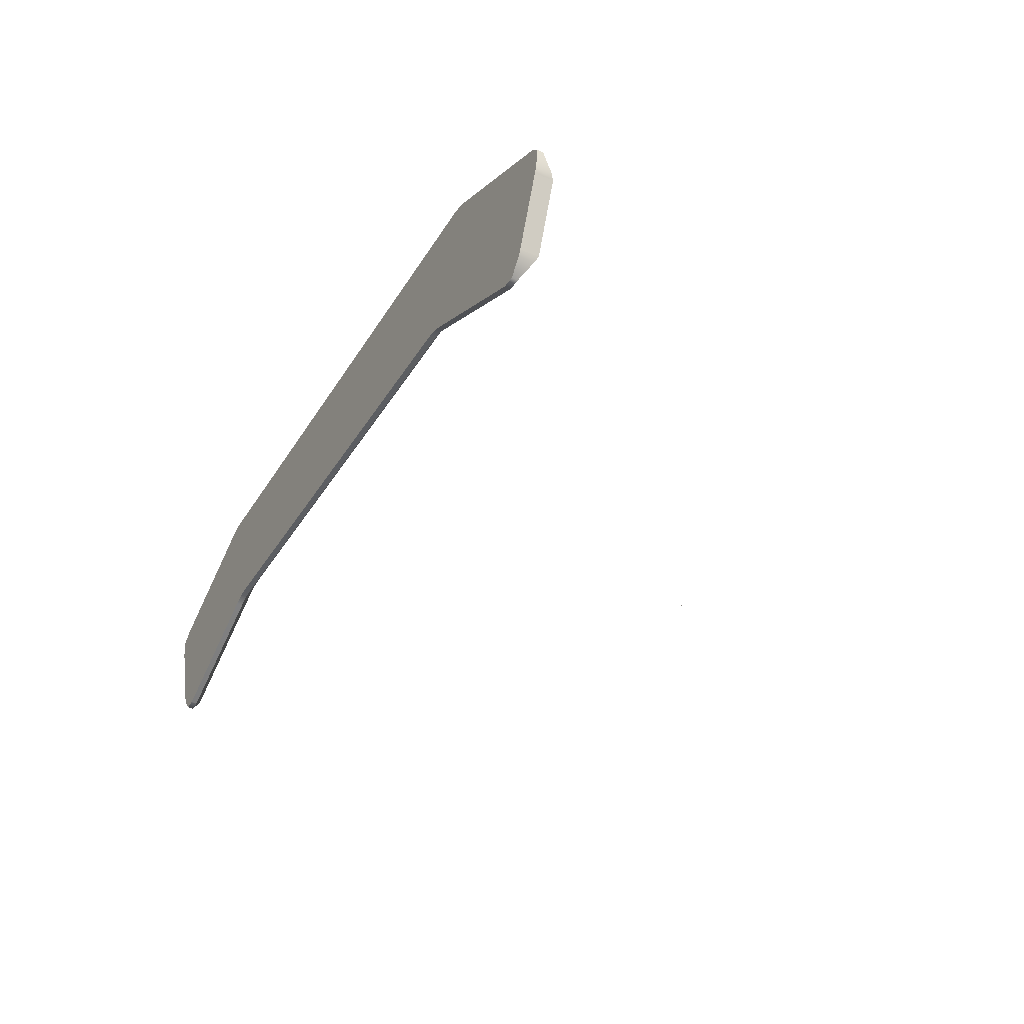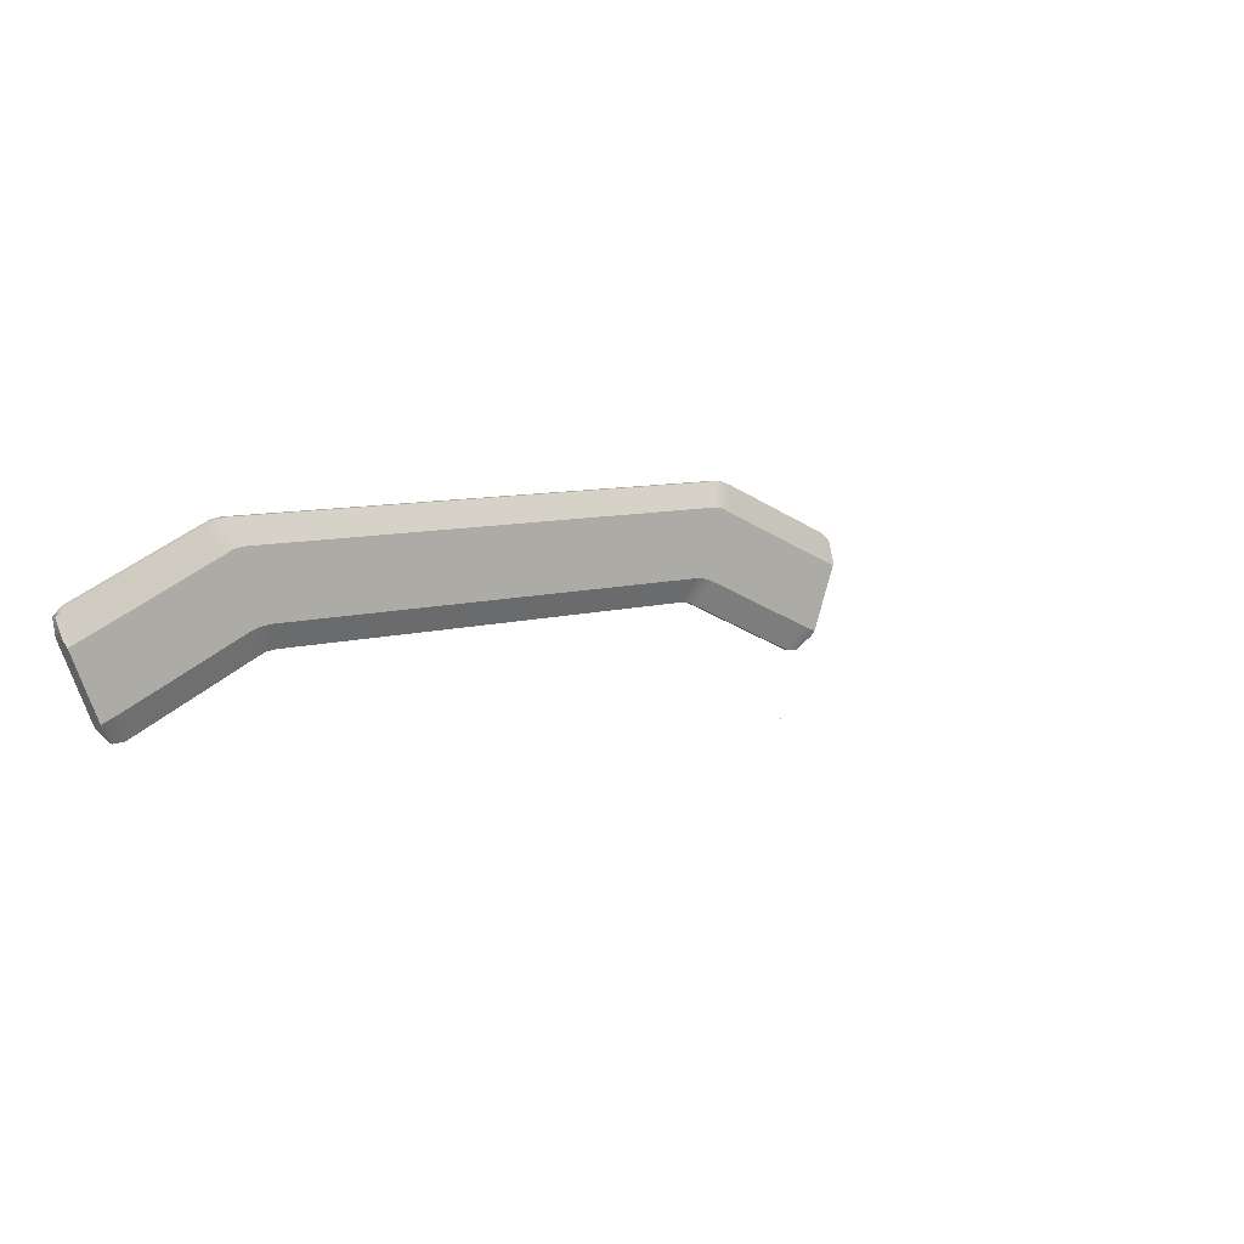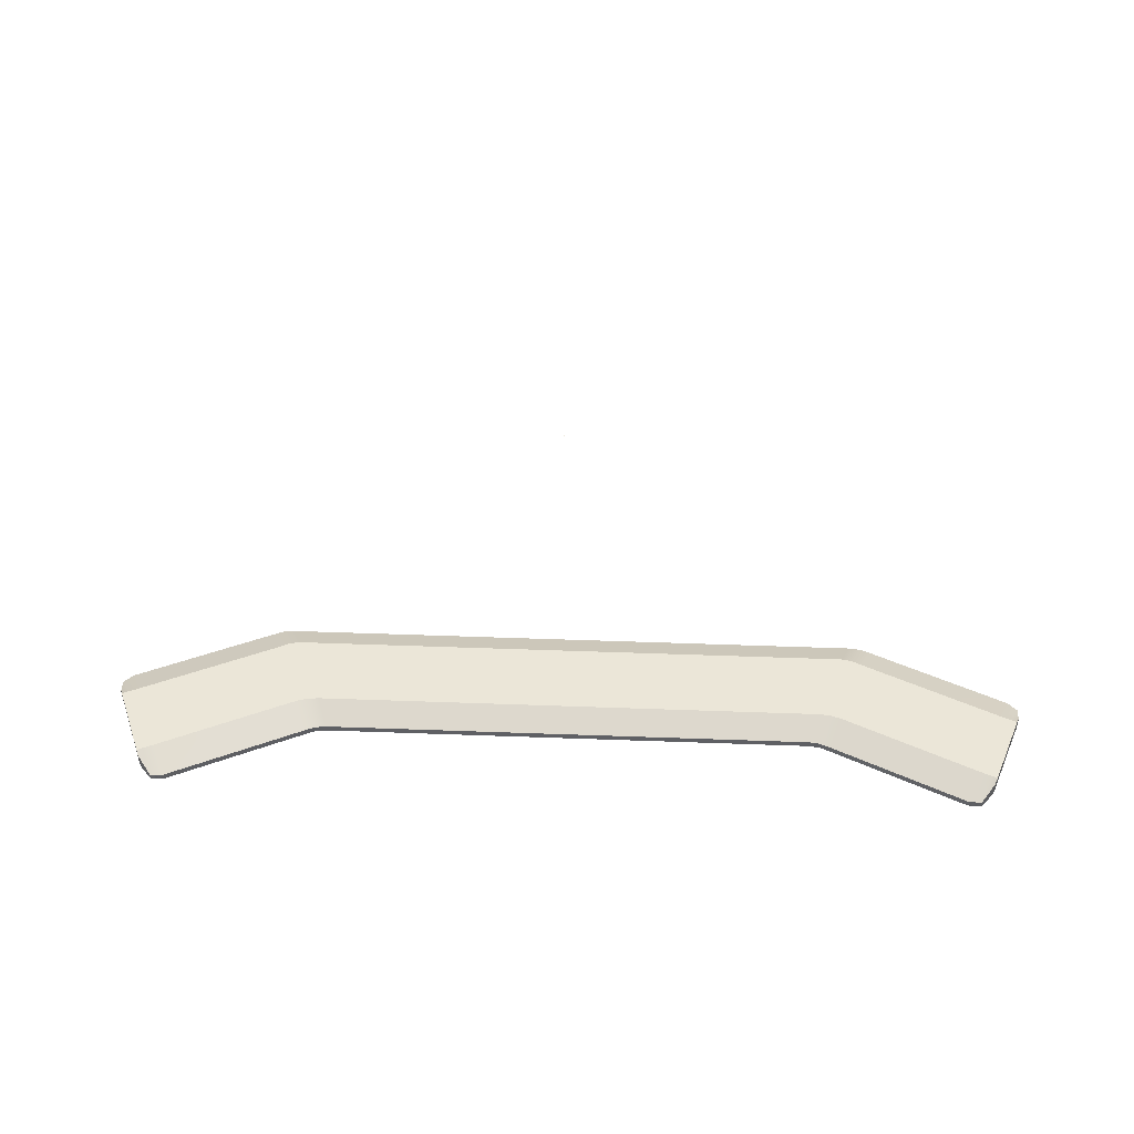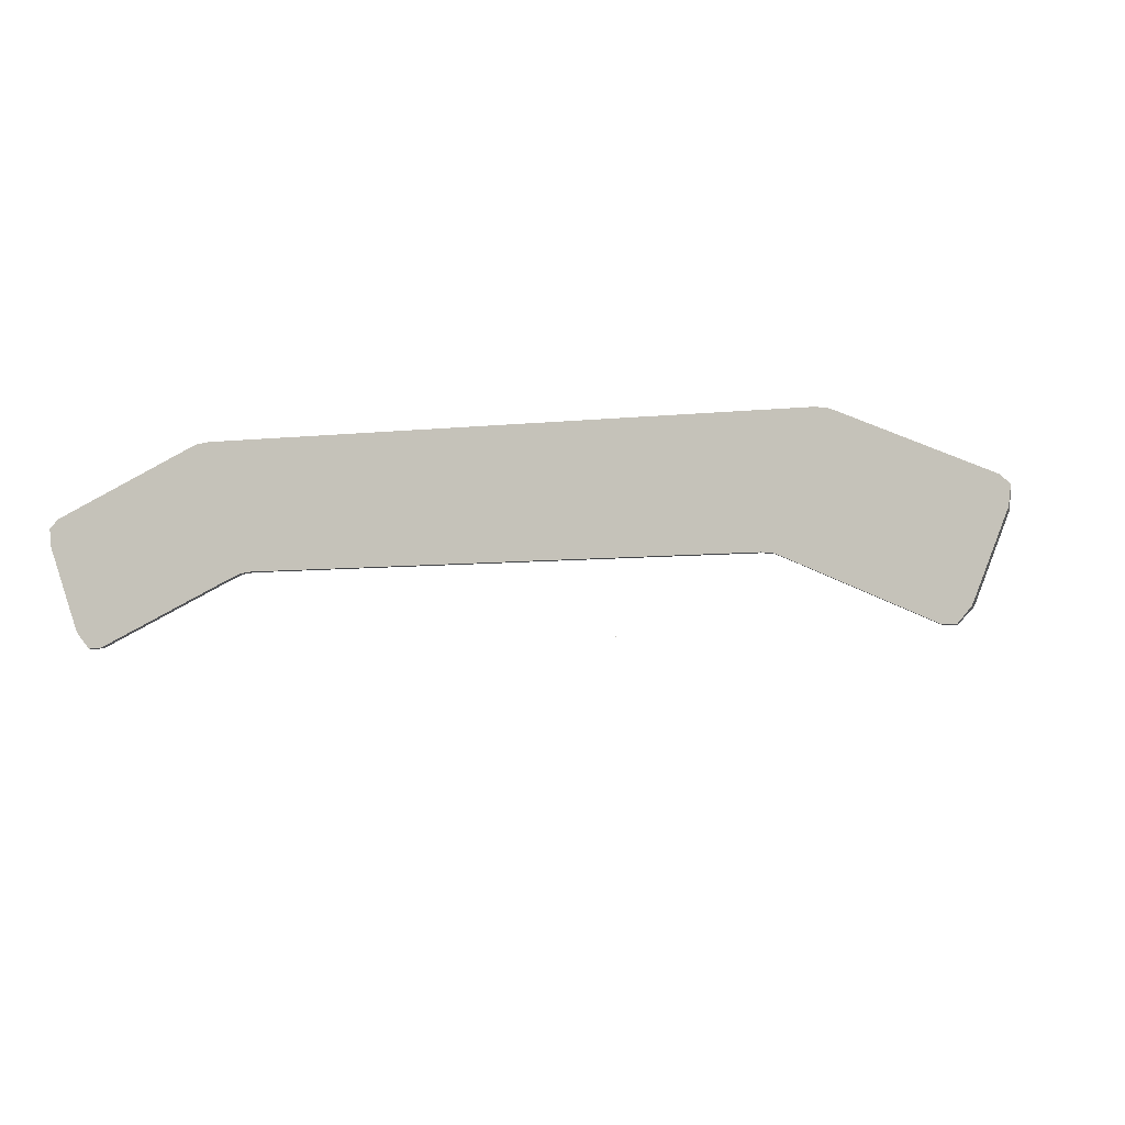
<metadata>
{"format":"obj","ext":"obj","renderer":"f3d","projection":"perspective","resolution":1024,"background":"white","views":[{"elev":-37.6,"azim":-118.3,"up":"+Y"},{"elev":9.0,"azim":-37.5,"up":"+Y"},{"elev":46.6,"azim":2.4,"up":"+Z"},{"elev":-7.9,"azim":-164.4,"up":"+Y"}]}
</metadata>
<code>
o MeshTelevisionStand_30_1_GeomSubset_0
v -0.00072 -0.04881 0.03689
v 0.00072 -0.04881 0.03689
v -0.00072 -0.04737 0.03689
v 0.00072 -0.04737 0.03689
v -0.00072 -0.04881 0.03689
v 0.00072 -0.04881 0.03689
v -0.00072 -0.04737 0.03689
v 0.00072 -0.04737 0.03689
v -0.00072 -0.04881 0.03689
v 0.00072 -0.04881 0.03689
v -0.00072 -0.04737 0.03689
v 0.00072 -0.04737 0.03689
v -0.00072 -0.04881 0.03689
v 0.00072 -0.04881 0.03689
v -0.00072 -0.04737 0.03689
v 0.00072 -0.04737 0.03689
v -0.00072 -0.04881 0.03689
v 0.00072 -0.04881 0.03689
v -0.00072 -0.04737 0.03689
v 0.00072 -0.04737 0.03689
v 7.3e-05 0.07266 -0.03759
v 0.01362 0.06903 -0.03759
v 0.02355 0.05911 -0.03759
v 0.02718 0.04556 -0.03759
v 0.02355 0.032 -0.03759
v 0.01362 0.02208 -0.03759
v 7.3e-05 0.01845 -0.03759
v 0.01367 0.02196 -0.3953
v 0.02362 0.03191 -0.3953
v 0.02726 0.0455 -0.3953
v 0.02362 0.0591 -0.3953
v 0.01367 0.06905 -0.3953
v 7.3e-05 0.07269 -0.3953
v 7.3e-05 0.01832 -0.3953
v 7.3e-05 0.0817 -0.4063
v 0.01817 0.07685 -0.4063
v 0.03142 0.0636 -0.4063
v 0.03627 0.0455 -0.4063
v 0.03142 0.02741 -0.4063
v 0.01817 0.01416 -0.4063
v 7.3e-05 0.009312 -0.4063
v 7.3e-05 0.07966 -0.3953
v 7.3e-05 0.0817 -0.3965
v 0.01715 0.07508 -0.3953
v 0.01817 0.07685 -0.3965
v 0.02965 0.06258 -0.3953
v 0.03142 0.0636 -0.3965
v 0.03423 0.0455 -0.3953
v 0.03627 0.0455 -0.3965
v 0.02965 0.02843 -0.3953
v 0.03142 0.02741 -0.3965
v 0.01715 0.01593 -0.3953
v 0.01817 0.01416 -0.3965
v 7.3e-05 0.01135 -0.3953
v 7.3e-05 0.009312 -0.3965
v 0.1932 0.0636 -0.4063
v 0.2054 0.0455 -0.4063
v 0.2054 0.04551 -0.3965
v 0.1932 0.0636 -0.3965
v 0.1932 0.02741 -0.4063
v 0.1932 0.02741 -0.3965
v 7.3e-05 -0.01239 0.008785
v 7.3e-05 0.003889 -0.002093
v 7.3e-05 0.01477 -0.01837
v 0.01358 -0.011 0.01213
v 0.01358 0.006449 0.000467
v 0.01358 0.01811 -0.01699
v 0.02347 -0.00722 0.02127
v 0.02347 0.01344 0.00746
v 0.02347 0.02725 -0.0132
v 0.02709 -0.00205 0.03375
v 0.02709 0.023 0.01701
v 0.02709 0.03973 -0.008032
v 0.02347 0.003121 0.04623
v 0.02347 0.03255 0.02657
v 0.02347 0.05221 -0.002862
v 0.01358 0.006905 0.05537
v 0.01358 0.03954 0.03356
v 0.01358 0.06135 0.000923
v 7.3e-05 0.00829 0.05871
v 7.3e-05 0.0421 0.03612
v 7.3e-05 0.06469 0.002308
v 7.3e-05 -0.03159 -0.01916
v 7.3e-05 -0.03159 0.09841
v 7.3e-05 -0.04901 -0.01916
v 7.3e-05 -0.04901 -0.0114
v 7.3e-05 -0.04901 0.01003
v 7.3e-05 -0.04901 0.03962
v 7.3e-05 -0.04901 0.06921
v 7.3e-05 -0.04901 0.09064
v 7.3e-05 -0.04901 0.09841
v 0.2178 -0.03159 -0.01916
v 0.2178 -0.03159 0.09841
v 0.2178 -0.04901 -0.01916
v 0.2473 -0.04901 -0.0114
v 0.2691 -0.04901 0.01003
v 0.2772 -0.04901 0.03962
v 0.2691 -0.04901 0.06921
v 0.2473 -0.04901 0.09064
v 0.2178 -0.04901 0.09841
v 0.2473 -0.03159 -0.0114
v 0.2691 -0.03159 0.01003
v 0.2772 -0.03159 0.03962
v 0.2691 -0.03159 0.06921
v 0.2473 -0.03159 0.09064
v -0.01348 0.06903 -0.03759
v -0.0234 0.05911 -0.03759
v -0.02703 0.04556 -0.03759
v -0.0234 0.032 -0.03759
v -0.01348 0.02208 -0.03759
v -0.01352 0.02196 -0.3953
v -0.02347 0.03191 -0.3953
v -0.02712 0.0455 -0.3953
v -0.02347 0.0591 -0.3953
v -0.01352 0.06905 -0.3953
v -0.01802 0.07685 -0.4063
v -0.03127 0.0636 -0.4063
v -0.03612 0.0455 -0.4063
v -0.03127 0.02741 -0.4063
v -0.01802 0.01416 -0.4063
v -0.017 0.07508 -0.3953
v -0.01802 0.07685 -0.3965
v -0.02951 0.06258 -0.3953
v -0.03127 0.0636 -0.3965
v -0.03408 0.0455 -0.3953
v -0.03612 0.0455 -0.3965
v -0.02951 0.02843 -0.3953
v -0.03127 0.02741 -0.3965
v -0.017 0.01593 -0.3953
v -0.01802 0.01416 -0.3965
v -0.1931 0.0636 -0.4063
v -0.2052 0.0455 -0.4063
v -0.2052 0.04551 -0.3965
v -0.1931 0.0636 -0.3965
v -0.1931 0.02741 -0.4063
v -0.1931 0.02741 -0.3965
v -0.01344 -0.011 0.01213
v -0.01344 0.006449 0.000467
v -0.01344 0.01811 -0.01699
v -0.02333 -0.00722 0.02127
v -0.02333 0.01344 0.00746
v -0.02333 0.02725 -0.0132
v -0.02695 -0.00205 0.03375
v -0.02695 0.023 0.01701
v -0.02695 0.03973 -0.008032
v -0.02333 0.003121 0.04623
v -0.02333 0.03255 0.02657
v -0.02333 0.05221 -0.002862
v -0.01344 0.006905 0.05537
v -0.01344 0.03954 0.03356
v -0.01344 0.06135 0.000923
v -0.2169 -0.03159 -0.01916
v -0.2169 -0.03159 0.09841
v -0.2169 -0.04901 -0.01916
v -0.2464 -0.04901 -0.0114
v -0.2682 -0.04901 0.01003
v -0.2763 -0.04901 0.03962
v -0.2682 -0.04901 0.06921
v -0.2464 -0.04901 0.09064
v -0.2169 -0.04901 0.09841
v -0.2464 -0.03159 -0.0114
v -0.2682 -0.03159 0.01003
v -0.2763 -0.03159 0.03962
v -0.2682 -0.03159 0.06921
v -0.2464 -0.03159 0.09064
v 5.3e-05 -0.02148 -0.4246
v 5.3e-05 -0.02148 -0.4182
v 5.3e-05 0.1116 -0.4182
v 5.3e-05 0.1116 -0.4246
v -0.469 0.04066 -0.4246
v -0.4145 -0.09254 -0.4246
v -0.4145 -0.09254 -0.4182
v -0.469 0.04066 -0.4182
v -0.2538 -0.02148 -0.4246
v -0.2653 -0.02306 -0.4246
v -0.276 -0.0277 -0.4246
v -0.2538 -0.02148 -0.4182
v -0.2653 -0.02306 -0.4182
v -0.276 -0.0277 -0.4182
v -0.3043 0.1116 -0.4182
v -0.3158 0.1101 -0.4182
v -0.3266 0.1058 -0.4182
v -0.3043 0.1116 -0.4246
v -0.3158 0.1101 -0.4246
v -0.3266 0.1058 -0.4246
v -0.4282 -0.09334 -0.4246
v -0.4282 -0.09334 -0.4182
v -0.4789 0.03124 -0.4246
v -0.4789 0.03124 -0.4182
v -0.4418 -0.07713 -0.4246
v -0.4418 -0.07713 -0.4081
v -0.4764 0.01019 -0.4246
v -0.4764 0.01019 -0.4081
v 5.3e-05 0.006187 -0.4246
v 5.3e-05 0.0839 -0.4246
v 5.3e-05 0.006187 -0.405
v 5.3e-05 0.0839 -0.405
v -0.2757 0.005058 -0.405
v -0.3043 0.08197 -0.405
v -0.2869 0.001472 -0.405
v -0.3148 0.07658 -0.405
v -0.293 0.0839 -0.405
v -0.264 0.006187 -0.405
v -0.3148 0.07658 -0.4246
v -0.2869 0.001472 -0.4246
v -0.3043 0.08197 -0.4246
v -0.2757 0.005058 -0.4246
v -0.264 0.006187 -0.4246
v -0.293 0.0839 -0.4246
v -0.4566 0.01157 -0.4246
v -0.427 -0.06344 -0.4246
v -0.427 -0.06344 -0.405
v -0.4566 0.01157 -0.405
v -0.4682 0.006528 -0.4246
v -0.4389 -0.06863 -0.4246
v -0.4389 -0.06863 -0.405
v -0.4682 0.006528 -0.405
v -0.4445 -0.07105 -0.4246
v -0.4737 0.004108 -0.4246
v -0.4445 -0.07105 -0.405
v -0.4737 0.004108 -0.405
v 0.469 0.04066 -0.4246
v 0.4161 -0.09254 -0.4246
v 0.4161 -0.09254 -0.4182
v 0.469 0.04066 -0.4182
v 0.2554 -0.02148 -0.4246
v 0.2669 -0.02306 -0.4246
v 0.2776 -0.0277 -0.4246
v 0.2554 -0.02148 -0.4182
v 0.2669 -0.02306 -0.4182
v 0.2776 -0.0277 -0.4182
v 0.3043 0.1116 -0.4182
v 0.3158 0.1101 -0.4182
v 0.3266 0.1058 -0.4182
v 0.3043 0.1116 -0.4246
v 0.3158 0.1101 -0.4246
v 0.3266 0.1058 -0.4246
v 0.4297 -0.09334 -0.4246
v 0.4297 -0.09334 -0.4182
v 0.4789 0.03124 -0.4246
v 0.4789 0.03124 -0.4182
v 0.4434 -0.07713 -0.4246
v 0.4434 -0.07713 -0.4081
v 0.4764 0.01019 -0.4246
v 0.4764 0.01019 -0.4081
v 0.2773 0.005058 -0.405
v 0.3043 0.08197 -0.405
v 0.2885 0.001472 -0.405
v 0.3149 0.07658 -0.405
v 0.293 0.0839 -0.405
v 0.2656 0.006187 -0.405
v 0.3149 0.07658 -0.4246
v 0.2885 0.001472 -0.4246
v 0.3043 0.08197 -0.4246
v 0.2773 0.005058 -0.4246
v 0.2656 0.006187 -0.4246
v 0.293 0.0839 -0.4246
v 0.4566 0.01157 -0.4246
v 0.4285 -0.06344 -0.4246
v 0.4285 -0.06344 -0.405
v 0.4566 0.01157 -0.405
v 0.4682 0.006528 -0.4246
v 0.4405 -0.06863 -0.4246
v 0.4405 -0.06863 -0.405
v 0.4682 0.006528 -0.405
v 0.446 -0.07105 -0.4246
v 0.4737 0.004108 -0.4246
v 0.446 -0.07105 -0.405
v 0.4737 0.004108 -0.405
v 7.3e-05 -0.02691 0.01167
v 7.3e-05 -0.03016 0.01081
v 7.3e-05 -0.03159 0.007671
v 0.01358 -0.02697 0.0153
v 0.01433 -0.03019 0.01465
v 0.01605 -0.03159 0.01195
v 0.02347 -0.02711 0.02522
v 0.02471 -0.03025 0.02513
v 0.02762 -0.03159 0.02372
v 0.02709 -0.0273 0.03877
v 0.02843 -0.03034 0.03937
v 0.03166 -0.03159 0.03962
v 0.02347 -0.02752 0.05232
v 0.02456 -0.03042 0.05353
v 0.02724 -0.03159 0.05531
v 0.01358 -0.02768 0.06225
v 0.01418 -0.03048 0.06383
v 0.01567 -0.03159 0.06664
v 7.3e-05 -0.02773 0.06588
v 7.3e-05 -0.0305 0.06758
v 7.3e-05 -0.03159 0.07072
v -0.01344 -0.02697 0.0153
v -0.01417 -0.03019 0.01468
v -0.01584 -0.03159 0.01206
v -0.02333 -0.02711 0.02522
v -0.02451 -0.03025 0.02516
v -0.02729 -0.03159 0.02382
v -0.02695 -0.0273 0.03877
v -0.02822 -0.03034 0.03937
v -0.03128 -0.03159 0.03962
v -0.02333 -0.02752 0.05232
v -0.02436 -0.03042 0.0535
v -0.02693 -0.03159 0.05522
v -0.01344 -0.02768 0.06225
v -0.01401 -0.03048 0.0638
v -0.01547 -0.03159 0.06655
f 1 2 4 3
f 177 174 166 167
f 183 180 168 169
f 176 179 172 171
f 182 185 170 173
f 176 175 178 179
f 175 174 177 178
f 182 181 184 185
f 181 180 183 184
f 171 172 187 186
f 173 170 188 189
f 186 187 191 190
f 189 188 192 193
f 208 209 195 194
f 196 197 202 203
f 198 199 201 200
f 199 198 203 202
f 200 201 213 212
f 204 205 211 210
f 205 204 206 207
f 207 206 209 208
f 210 211 215 214
f 212 213 217 216
f 214 215 218 219
f 216 217 221 220
f 219 218 220 221
f 218 190 191 220
f 177 167 196 203
f 208 194 166 174
f 192 219 221 193
f 183 169 195 209
f 202 197 168 180
f 185 184 206 204
f 184 183 209 206
f 205 176 171 211
f 179 200 212 172
f 185 204 210 170
f 213 201 182 173
f 179 178 198 200
f 178 177 203 198
f 201 199 181 182
f 199 202 180 181
f 174 175 207 208
f 175 176 205 207
f 211 171 186 215
f 172 212 216 187
f 170 210 214 188
f 213 173 189 217
f 215 186 190 218
f 187 216 220 191
f 188 214 219 192
f 217 189 193 221
f 229 167 166 226
f 235 169 168 232
f 228 223 224 231
f 234 225 222 237
f 228 231 230 227
f 227 230 229 226
f 234 237 236 233
f 233 236 235 232
f 223 238 239 224
f 225 241 240 222
f 238 242 243 239
f 241 245 244 240
f 256 194 195 257
f 196 251 250 197
f 246 248 249 247
f 247 250 251 246
f 248 260 261 249
f 252 258 259 253
f 253 255 254 252
f 255 256 257 254
f 258 262 263 259
f 260 264 265 261
f 262 267 266 263
f 264 268 269 265
f 267 269 268 266
f 266 268 243 242
f 229 251 196 167
f 256 226 166 194
f 244 245 269 267
f 235 257 195 169
f 250 232 168 197
f 237 252 254 236
f 236 254 257 235
f 253 259 223 228
f 231 224 260 248
f 237 222 258 252
f 261 225 234 249
f 231 248 246 230
f 230 246 251 229
f 249 234 233 247
f 247 233 232 250
f 226 256 255 227
f 227 255 253 228
f 259 263 238 223
f 224 239 264 260
f 222 240 262 258
f 261 265 241 225
f 263 266 242 238
f 239 243 268 264
f 240 244 267 262
f 265 269 245 241

</code>
